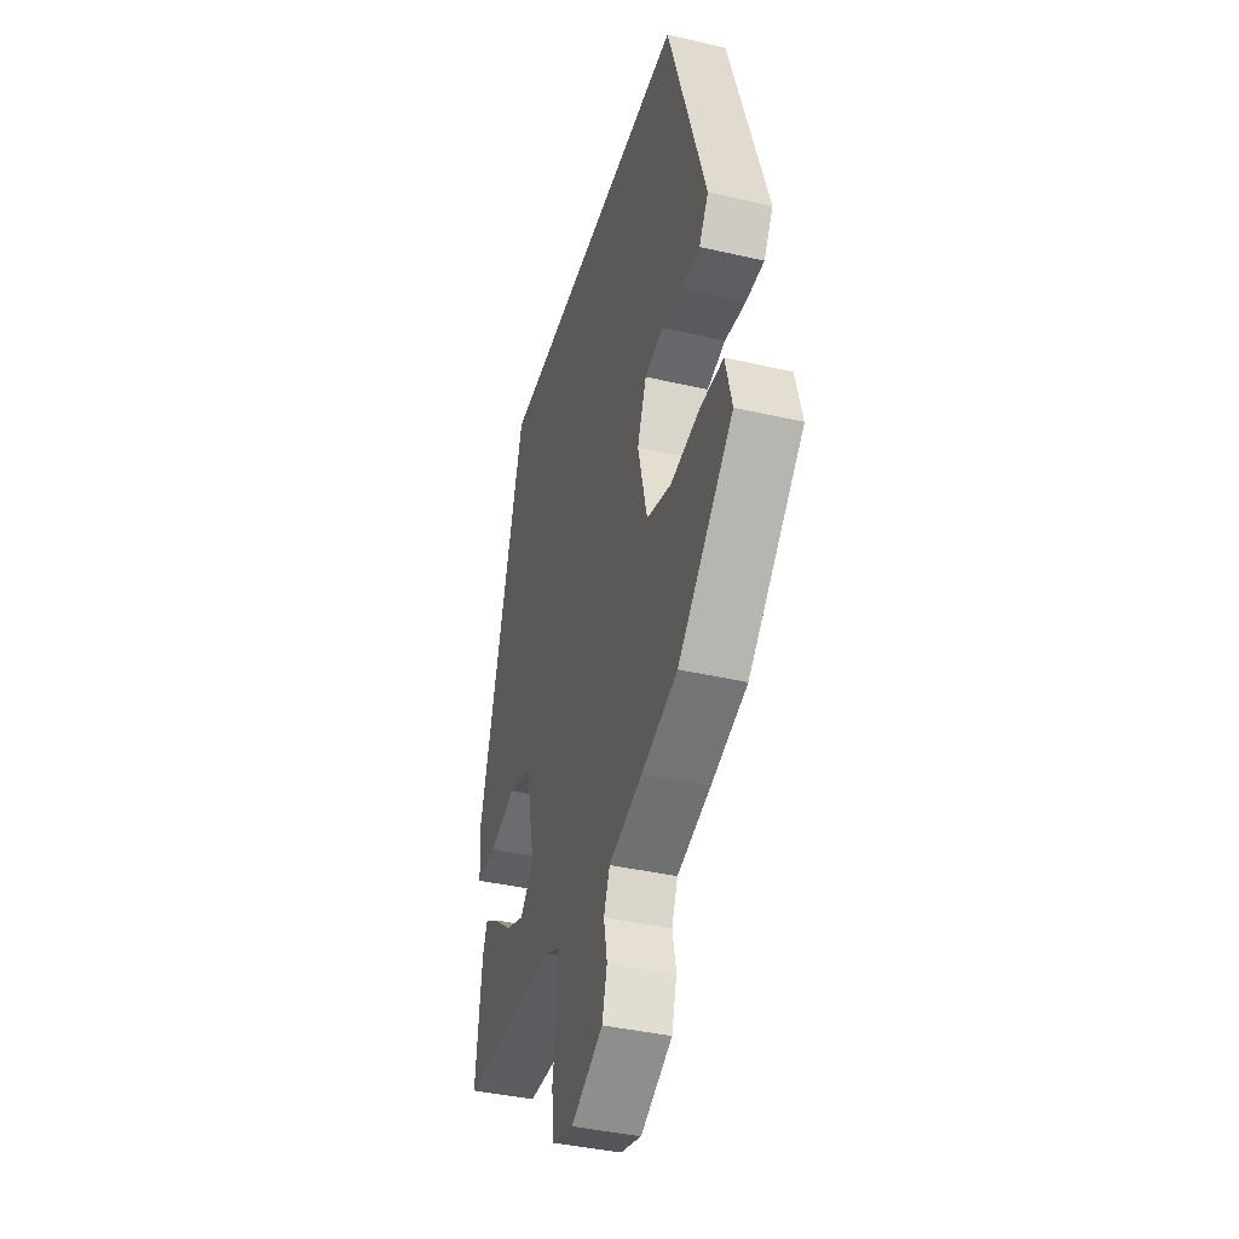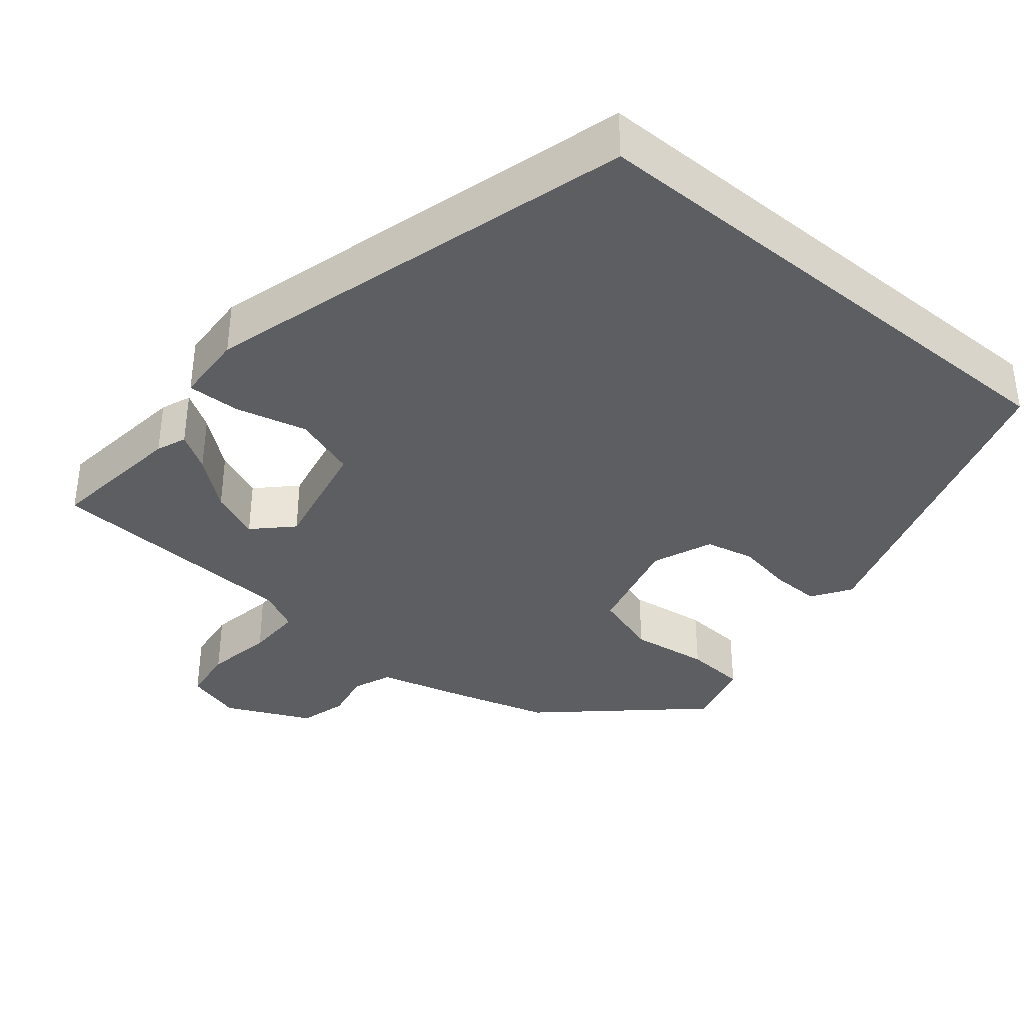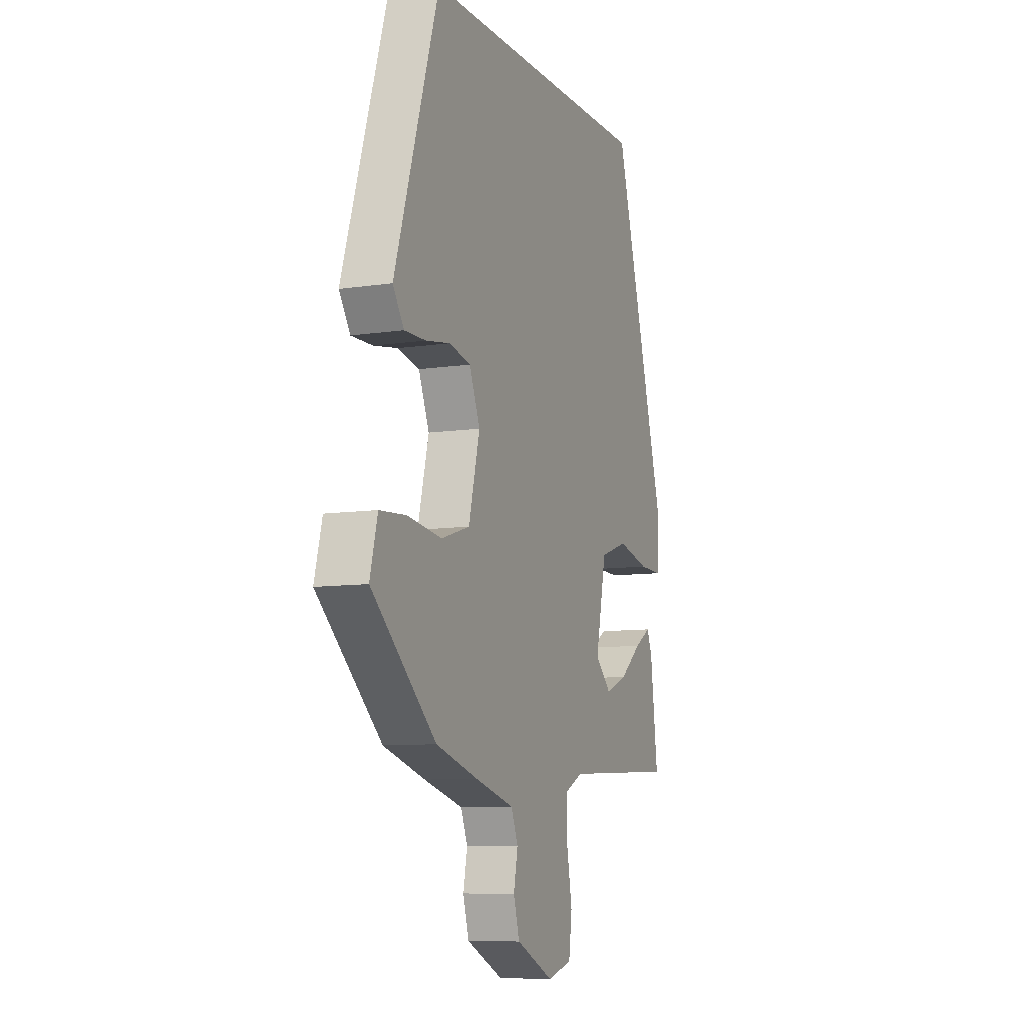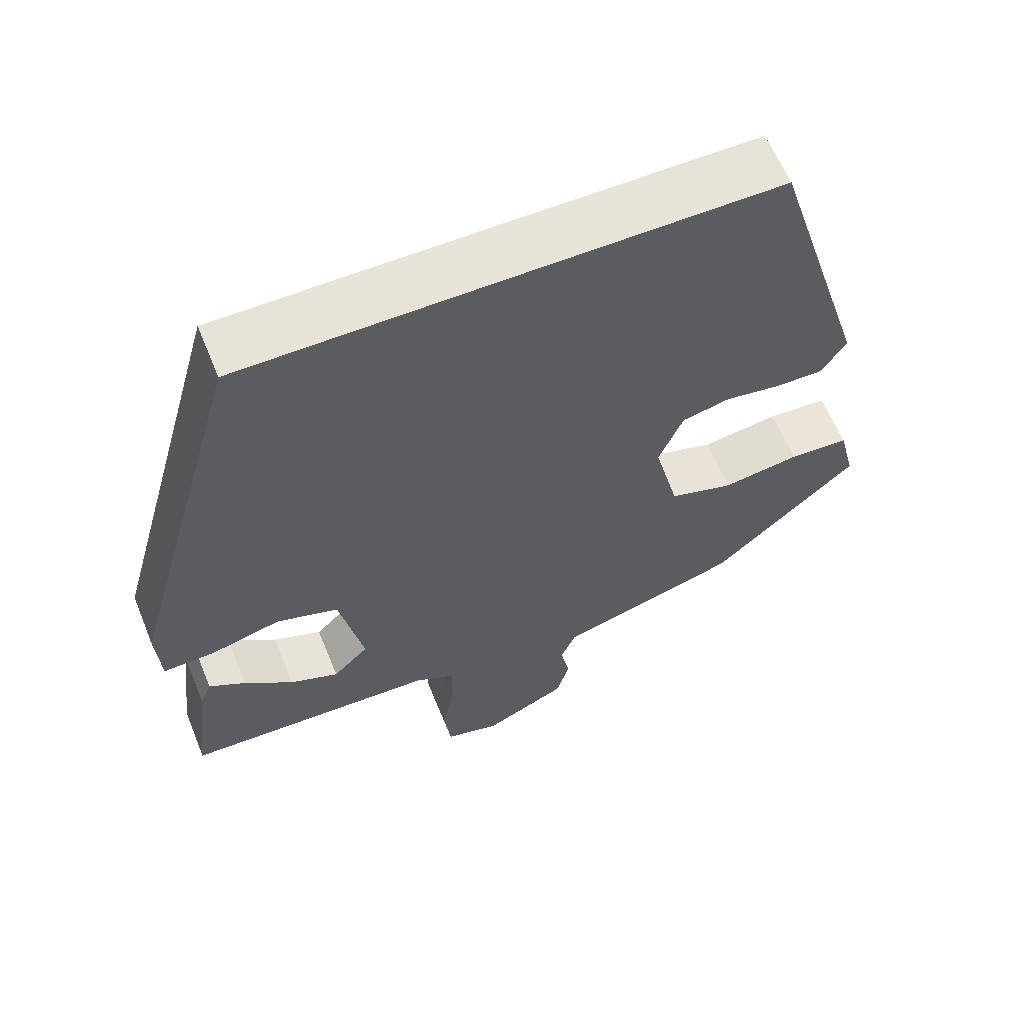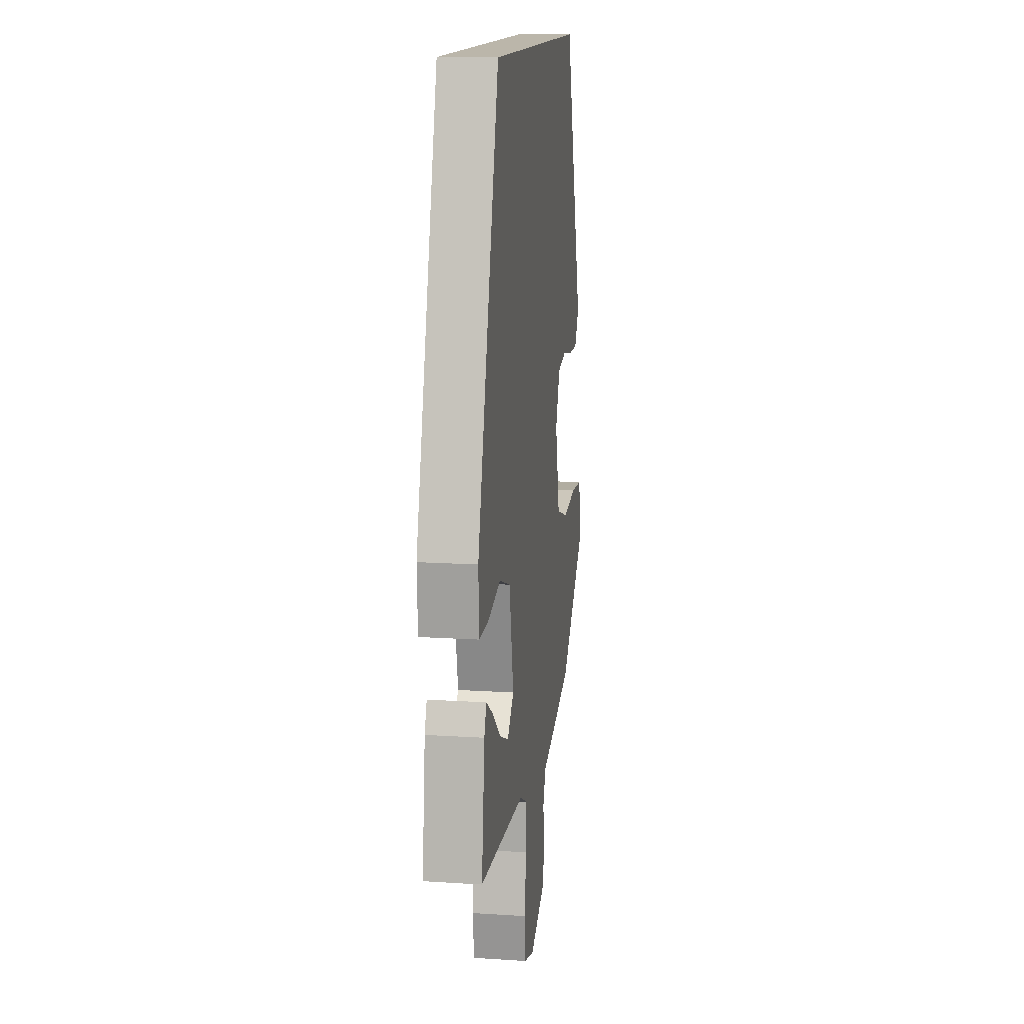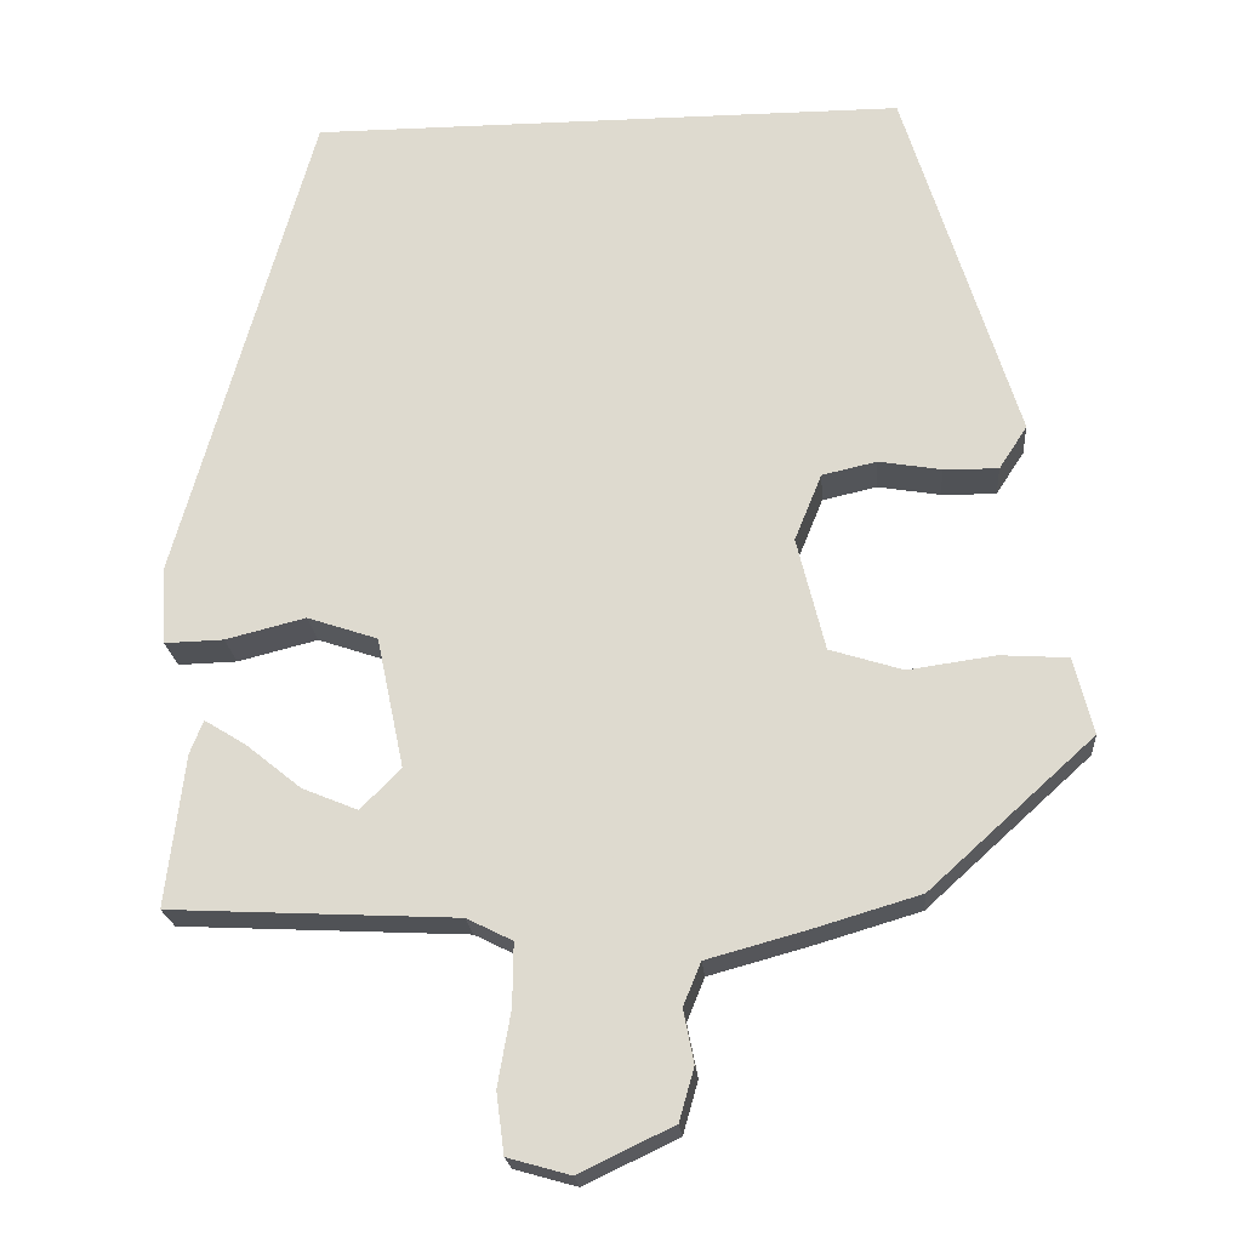
<metadata>
{"format":"obj","ext":"obj","renderer":"f3d","projection":"perspective","resolution":1024,"background":"white","views":[{"elev":-39.8,"azim":74.0,"up":"+Z"},{"elev":-37.3,"azim":-39.7,"up":"+Y"},{"elev":-8.9,"azim":112.3,"up":"+Z"},{"elev":61.8,"azim":-22.2,"up":"+Z"},{"elev":13.9,"azim":-81.8,"up":"+Z"},{"elev":-20.9,"azim":4.6,"up":"+Z"}]}
</metadata>
<code>
v 0.327 0.07 0.5
v 0.455 0.07 0.089
v 0.423 0.07 0.04
v 0.361 0.07 0.041
v 0.29 0.07 0.053
v 0.228 0.07 0.039
v 0.197 0.07 -0.037
v 0.229 0.07 -0.166
v 0.312 0.07 -0.192
v 0.411 0.07 -0.178
v 0.488 0.07 -0.183
v 0.51 0.07 -0.27
v 0.324 0.07 -0.439
v 0.203 0.07 -0.475
v 0.09 0.07 -0.506
v 0.07 0.07 -0.555
v 0.082 0.07 -0.615
v 0.065 0.07 -0.675
v -0.042 0.07 -0.726
v -0.113 0.07 -0.706
v -0.122 0.07 -0.637
v -0.107 0.07 -0.552
v -0.106 0.07 -0.481
v -0.158 0.07 -0.455
v -0.484 0.07 -0.439
v -0.463 0.07 -0.266
v -0.448 0.07 -0.228
v -0.401 0.07 -0.257
v -0.338 0.07 -0.308
v -0.275 0.07 -0.334
v -0.229 0.07 -0.288
v -0.26 0.07 -0.139
v -0.34 0.07 -0.112
v -0.431 0.07 -0.135
v -0.498 0.07 -0.137
v -0.503 0.07 -0.048
v -0.349 0.07 0.5
v 0.327 0 0.5
v 0.455 0 0.089
v 0.423 0 0.04
v 0.361 0 0.041
v 0.29 0 0.053
v 0.228 0 0.039
v 0.197 0 -0.037
v 0.229 0 -0.166
v 0.312 0 -0.192
v 0.411 0 -0.178
v 0.488 0 -0.183
v 0.51 0 -0.27
v 0.324 0 -0.439
v 0.203 0 -0.475
v 0.09 0 -0.506
v 0.07 0 -0.555
v 0.082 0 -0.615
v 0.065 0 -0.675
v -0.042 0 -0.726
v -0.113 0 -0.706
v -0.122 0 -0.637
v -0.107 0 -0.552
v -0.106 0 -0.481
v -0.158 0 -0.455
v -0.484 0 -0.439
v -0.463 0 -0.266
v -0.448 0 -0.228
v -0.401 0 -0.257
v -0.338 0 -0.308
v -0.275 0 -0.334
v -0.229 0 -0.288
v -0.26 0 -0.139
v -0.34 0 -0.112
v -0.431 0 -0.135
v -0.498 0 -0.137
v -0.503 0 -0.048
v -0.349 0 0.5
f 33 34 35 36
f 32 33 36 37
f 31 32 37 1
f 26 27 28 29
f 24 25 26 29
f 23 24 29 30
f 19 20 21 22
f 19 22 23
f 16 17 18 19
f 15 16 19 23
f 9 10 11 12
f 8 9 12 13
f 2 3 4 5
f 1 2 5
f 1 5 6
f 31 1 6 7
f 8 13 14 15
f 15 23 30 31
f 7 8 15 31
f 73 72 71 70
f 74 73 70 69
f 38 74 69 68
f 66 65 64 63
f 66 63 62 61
f 67 66 61 60
f 59 58 57 56
f 60 59 56
f 56 55 54 53
f 60 56 53 52
f 49 48 47 46
f 50 49 46 45
f 42 41 40 39
f 42 39 38
f 43 42 38
f 44 43 38 68
f 52 51 50 45
f 68 67 60 52
f 68 52 45 44
f 1 38 39 2
f 2 39 40 3
f 3 40 41 4
f 4 41 42 5
f 5 42 43 6
f 6 43 44 7
f 7 44 45 8
f 8 45 46 9
f 9 46 47 10
f 10 47 48 11
f 11 48 49 12
f 12 49 50 13
f 13 50 51 14
f 14 51 52 15
f 15 52 53 16
f 16 53 54 17
f 17 54 55 18
f 18 55 56 19
f 19 56 57 20
f 20 57 58 21
f 21 58 59 22
f 22 59 60 23
f 23 60 61 24
f 24 61 62 25
f 25 62 63 26
f 26 63 64 27
f 27 64 65 28
f 28 65 66 29
f 29 66 67 30
f 30 67 68 31
f 31 68 69 32
f 32 69 70 33
f 33 70 71 34
f 34 71 72 35
f 35 72 73 36
f 36 73 74 37
f 37 74 38 1

</code>
